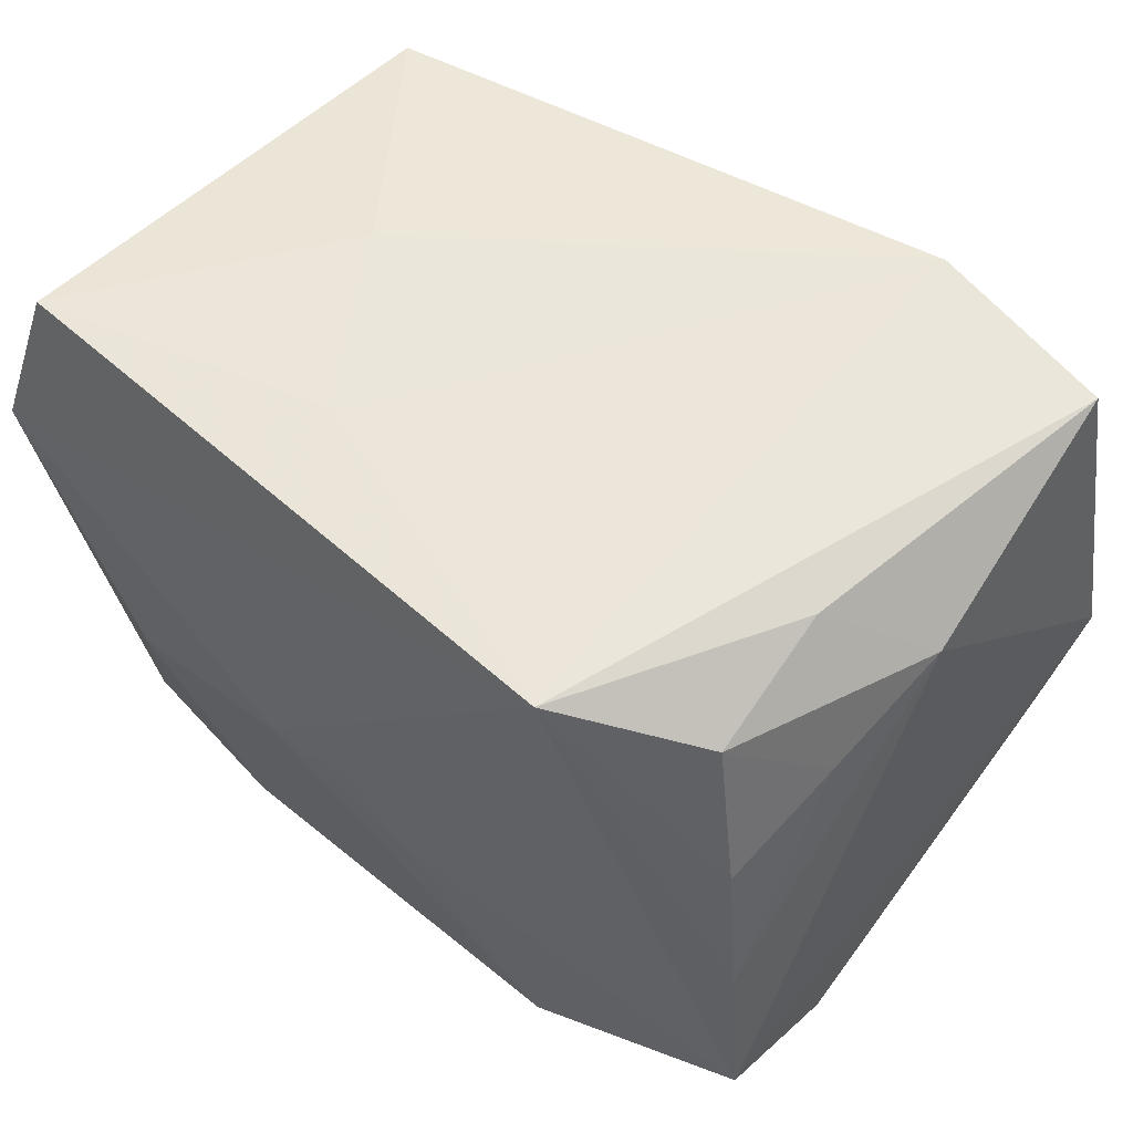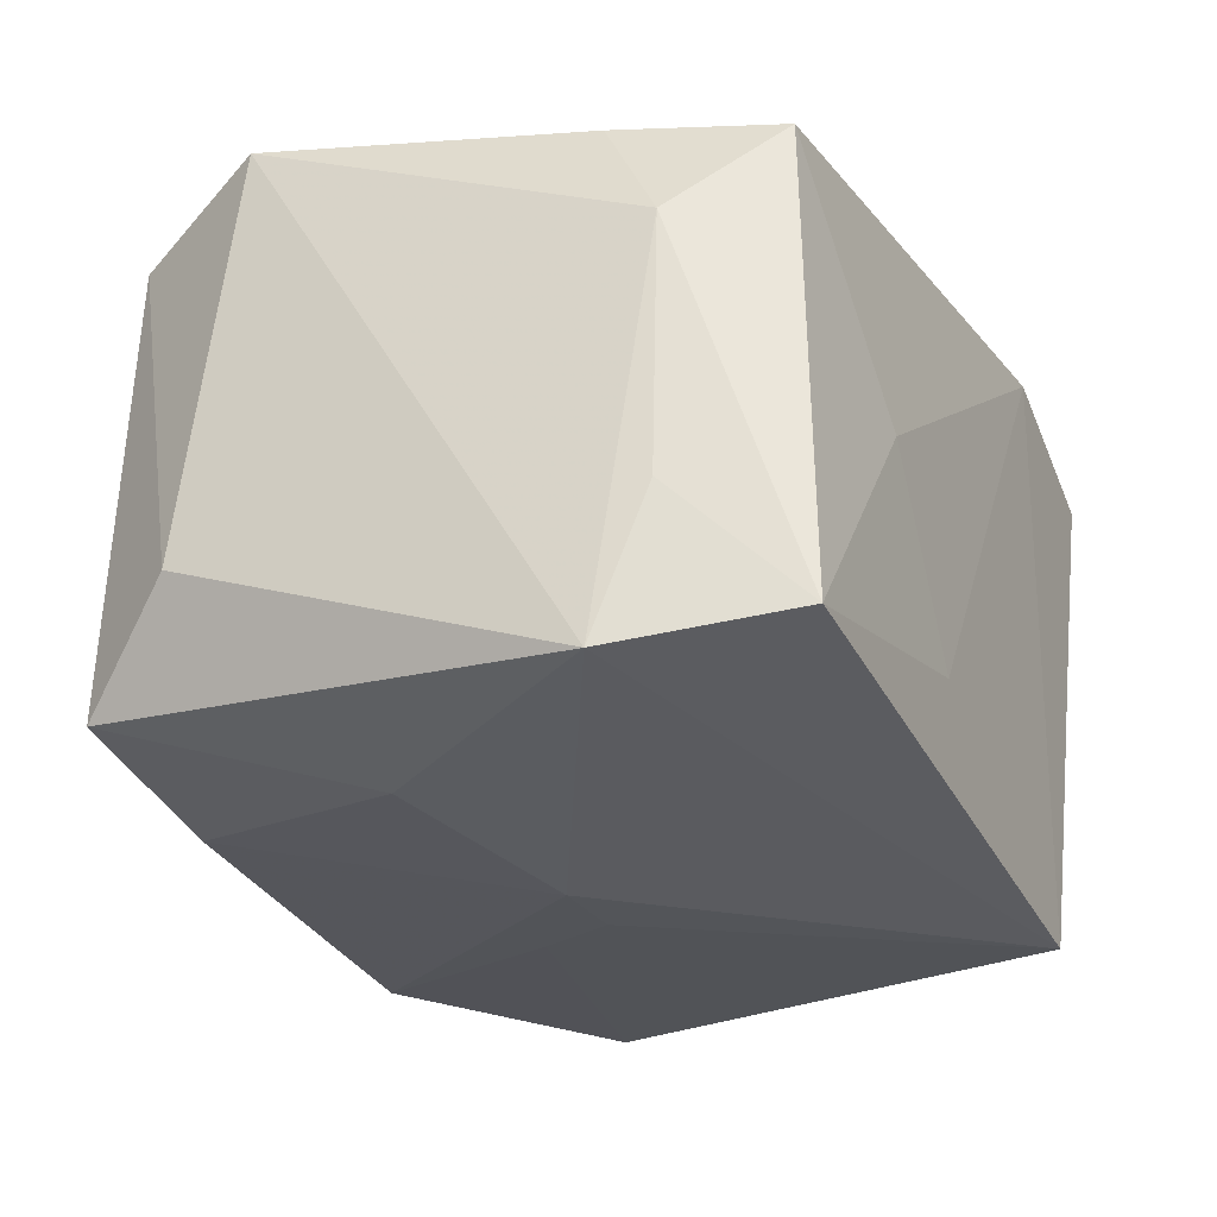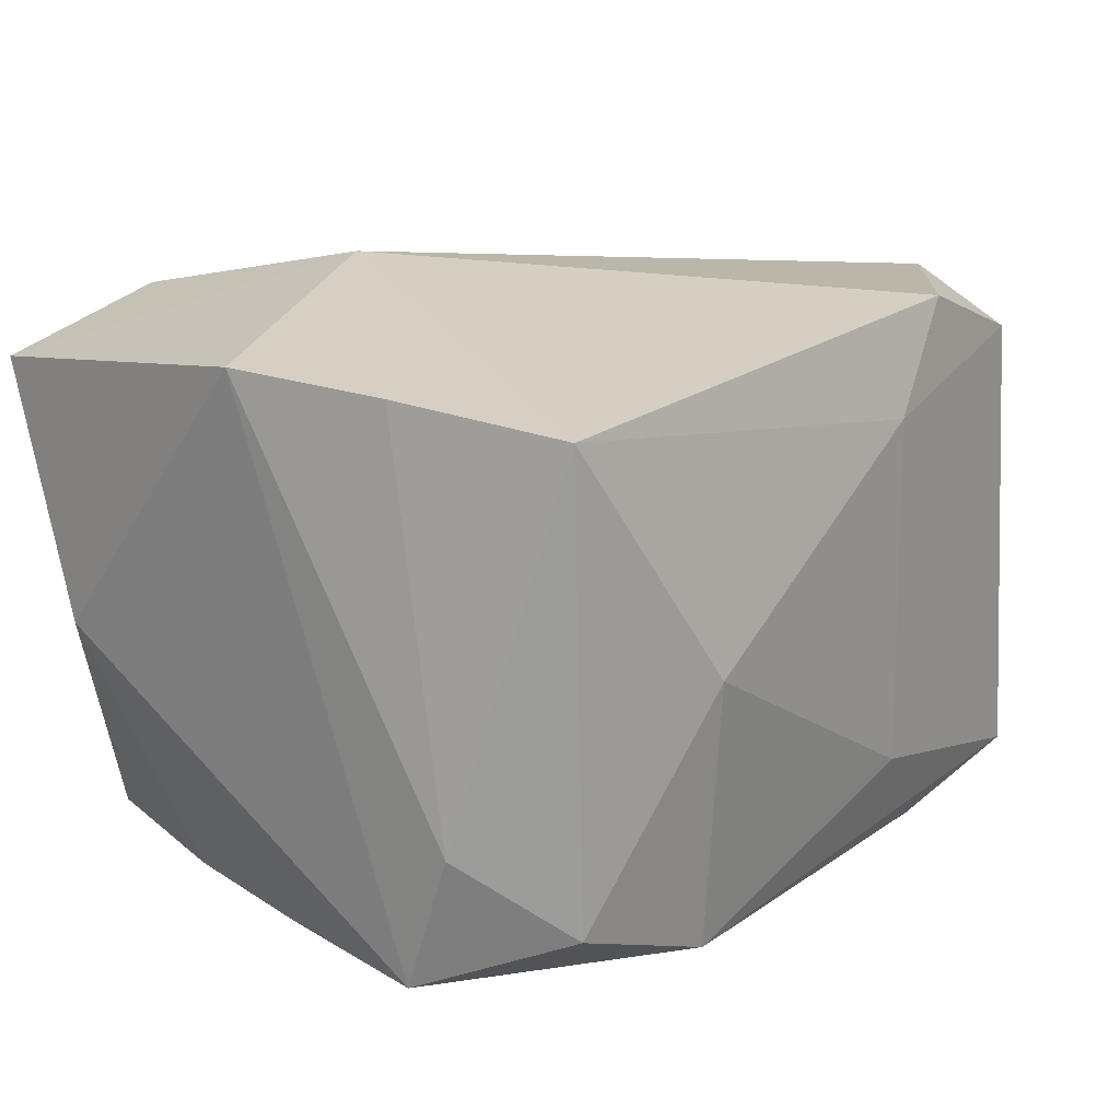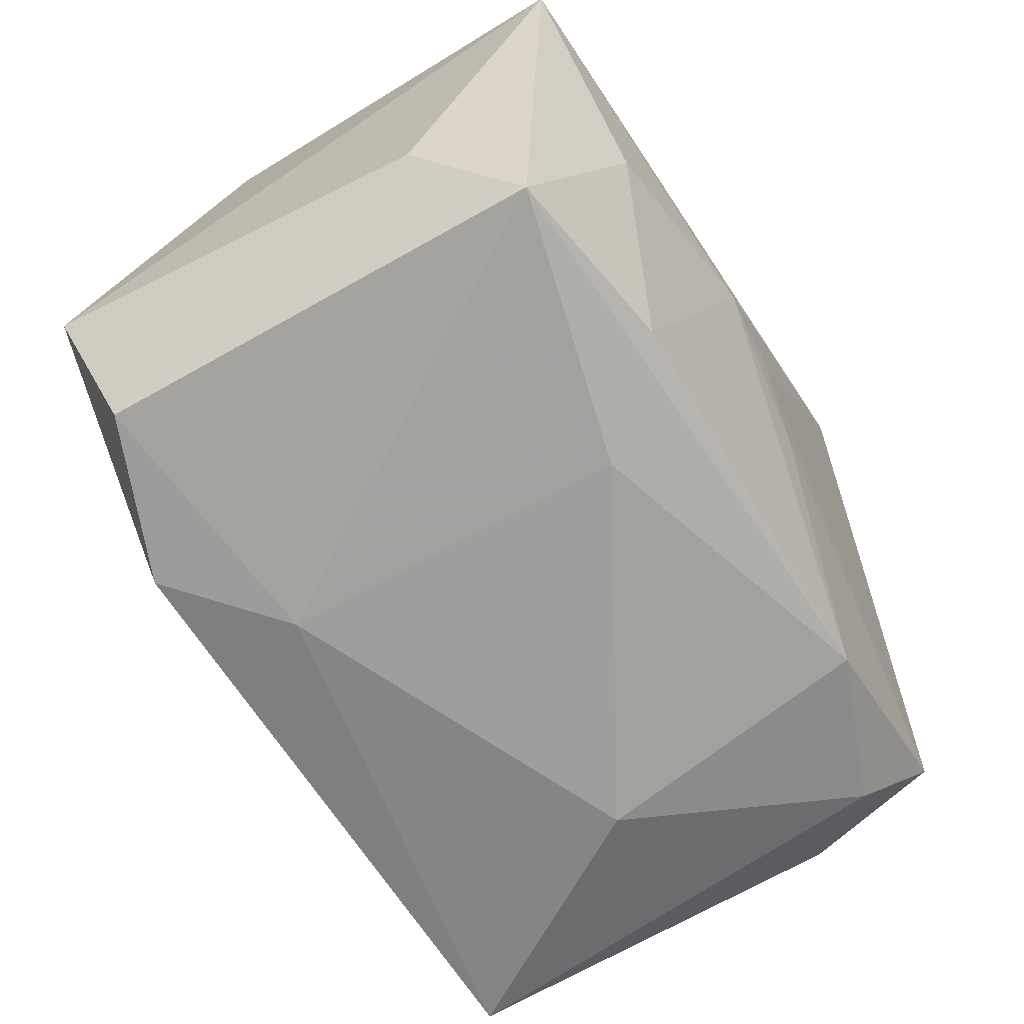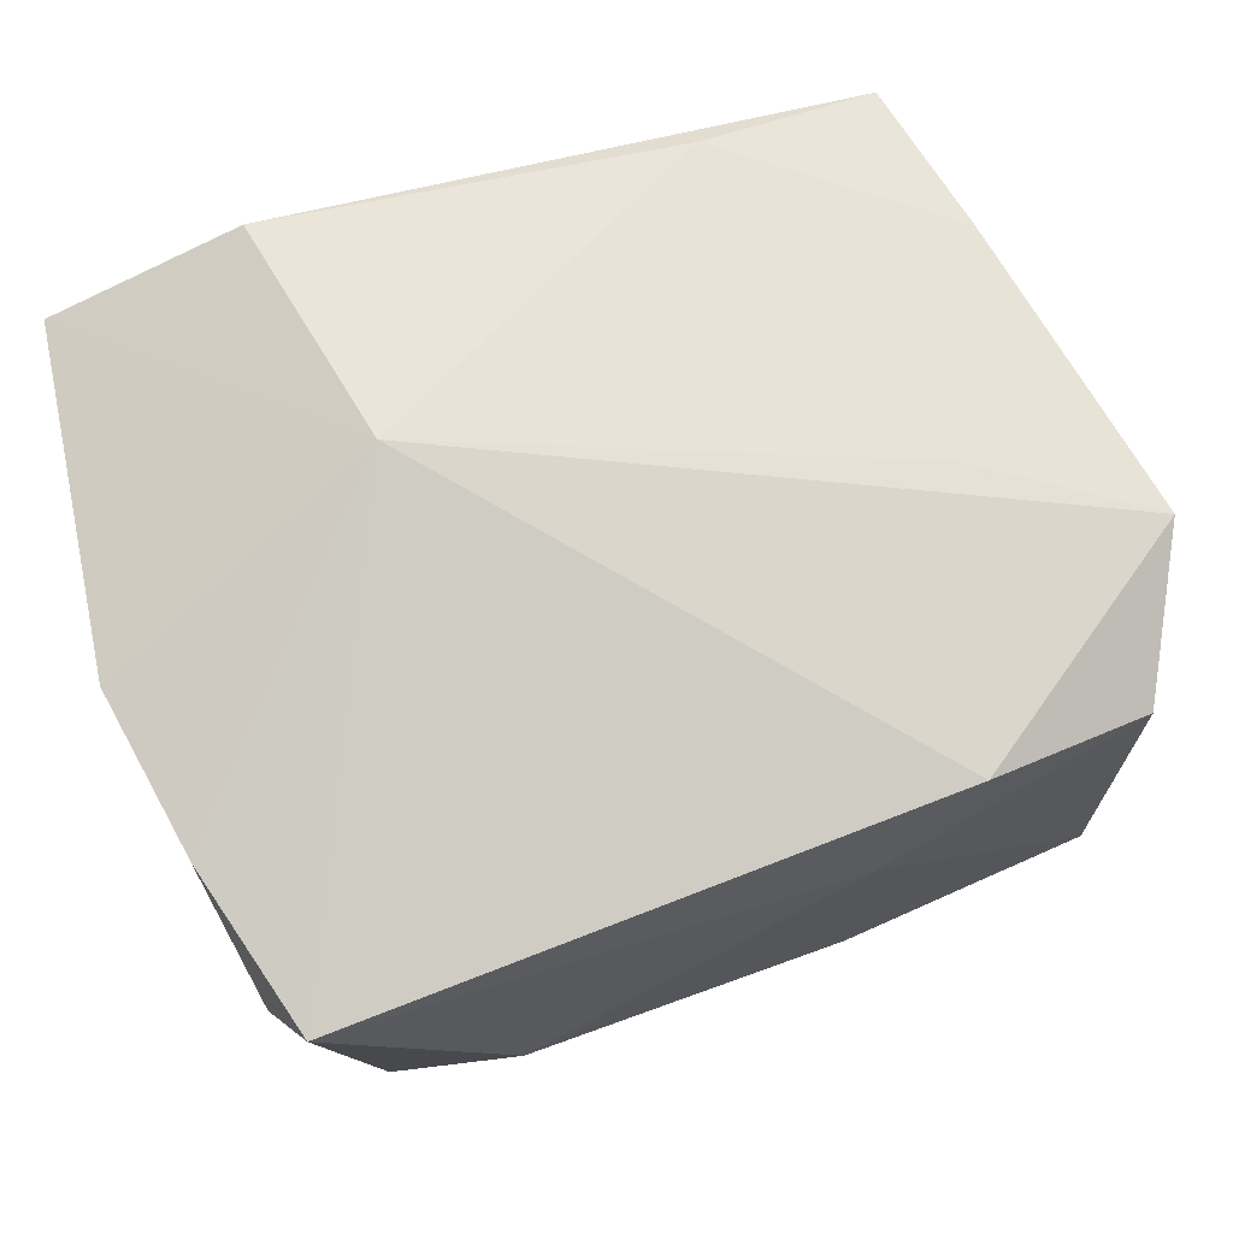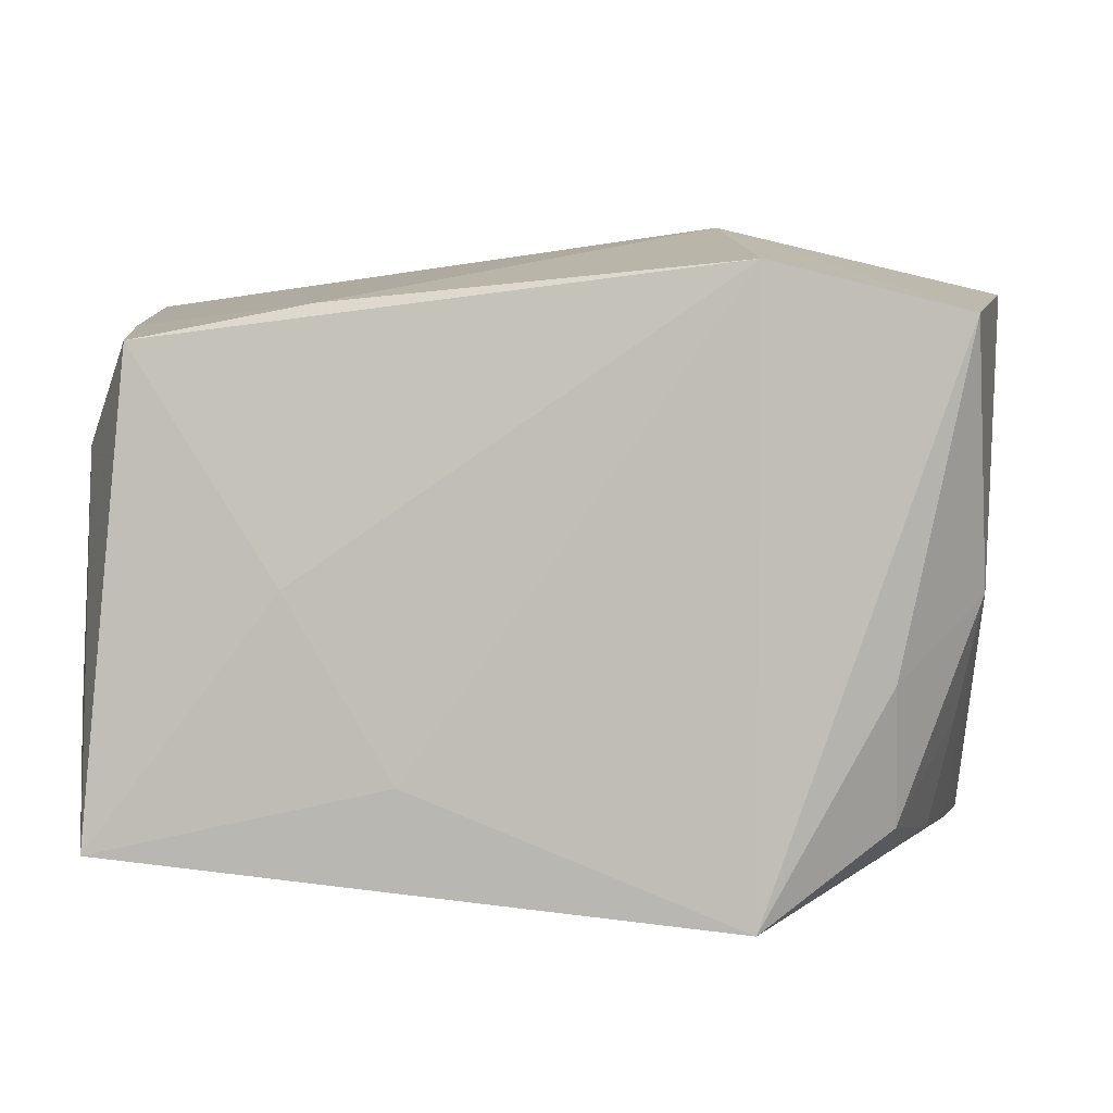
<metadata>
{"format":"obj","ext":"obj","renderer":"f3d","projection":"perspective","resolution":1024,"background":"white","views":[{"elev":54.7,"azim":-142.2,"up":"+Y"},{"elev":-27.4,"azim":114.6,"up":"+Z"},{"elev":15.2,"azim":-50.3,"up":"+Z"},{"elev":-66.9,"azim":118.9,"up":"+Y"},{"elev":73.6,"azim":-18.6,"up":"+Z"},{"elev":2.5,"azim":-173.8,"up":"+Z"}]}
</metadata>
<code>
v 0.0007681 -0.0009807 -0.02623
v 0.03266 0.01333 0.01994
v -0.03428 0.02806 0.01978
v 0.01532 0.02576 0.02097
v 0.03729 0.01415 -0.02305
v 0.03729 -0.01296 0.023
v -0.0351 -0.01455 0.02187
v -0.01842 0.02871 0.02381
v 0.03148 -0.02522 0.0194
v 0.009897 -0.0289 0.01506
v 0.008709 0.02871 -0.0155
v -0.03123 -0.02842 0.02004
v 0.03221 -0.02635 -0.01846
v 0.009977 -0.02897 -0.01387
v 0.03502 0.01834 0.01023
v -0.01503 -0.02798 -0.02256
v 0.01796 -0.02686 0.02389
v -0.03527 0.02043 -0.001014
v 0.008275 -0.0007934 -0.02659
v 0.03316 0.02833 -0.02108
v -0.02807 -0.02671 -0.01813
v -0.03324 -0.001763 -0.02153
v -0.02848 0.0267 -0.007576
v 0.02995 0.02661 0.01816
v -0.03141 0.01047 -0.02043
v -0.003382 -0.008079 -0.02546
v -0.01424 0.00837 0.02787
v -0.03754 -0.0009141 0.02284
v 0.03705 -0.01779 -0.01038
v 0.02409 -0.004763 0.02399
v -0.03549 -0.02002 -0.01118
v -0.03334 0.01534 -0.01099
v -0.01823 0.02803 -0.02622
v -0.03498 -0.01562 -0.02255
v 0.03597 0.01829 -0.01111
v -0.0175 -0.03136 0.0002565
v -0.0286 0.02292 -0.01873
v 0.01751 0.02871 -0.0007115
v 0.01724 -0.02611 -0.02145
v 0.02507 -0.00591 -0.02438
f 33 5 19
f 3 28 27
f 20 5 33
f 24 20 38
f 36 16 14
f 16 13 14
f 5 6 29
f 29 13 5
f 16 19 39
f 39 13 16
f 33 3 8
f 8 24 38
f 8 3 27
f 26 19 16
f 16 34 26
f 28 3 18
f 18 34 28
f 21 34 16
f 21 16 36
f 36 12 21
f 27 28 7
f 7 12 27
f 11 20 33
f 38 20 11
f 33 8 11
f 11 8 38
f 4 8 27
f 24 8 4
f 15 6 5
f 20 24 15
f 40 39 19
f 40 19 5
f 5 13 40
f 13 39 40
f 1 34 33
f 1 26 34
f 33 19 1
f 19 26 1
f 23 3 33
f 33 37 23
f 23 18 3
f 37 18 23
f 25 37 33
f 31 21 12
f 34 21 31
f 12 7 31
f 28 34 31
f 31 7 28
f 27 6 30
f 30 4 27
f 24 4 2
f 6 15 2
f 2 15 24
f 2 30 6
f 4 30 2
f 5 20 35
f 35 15 5
f 20 15 35
f 13 29 9
f 9 29 6
f 34 18 22
f 33 34 22
f 22 25 33
f 32 18 37
f 37 25 32
f 32 22 18
f 25 22 32
f 10 14 13
f 13 9 10
f 36 14 10
f 10 12 36
f 12 10 17
f 17 10 9
f 17 9 6
f 27 12 17
f 17 6 27

</code>
